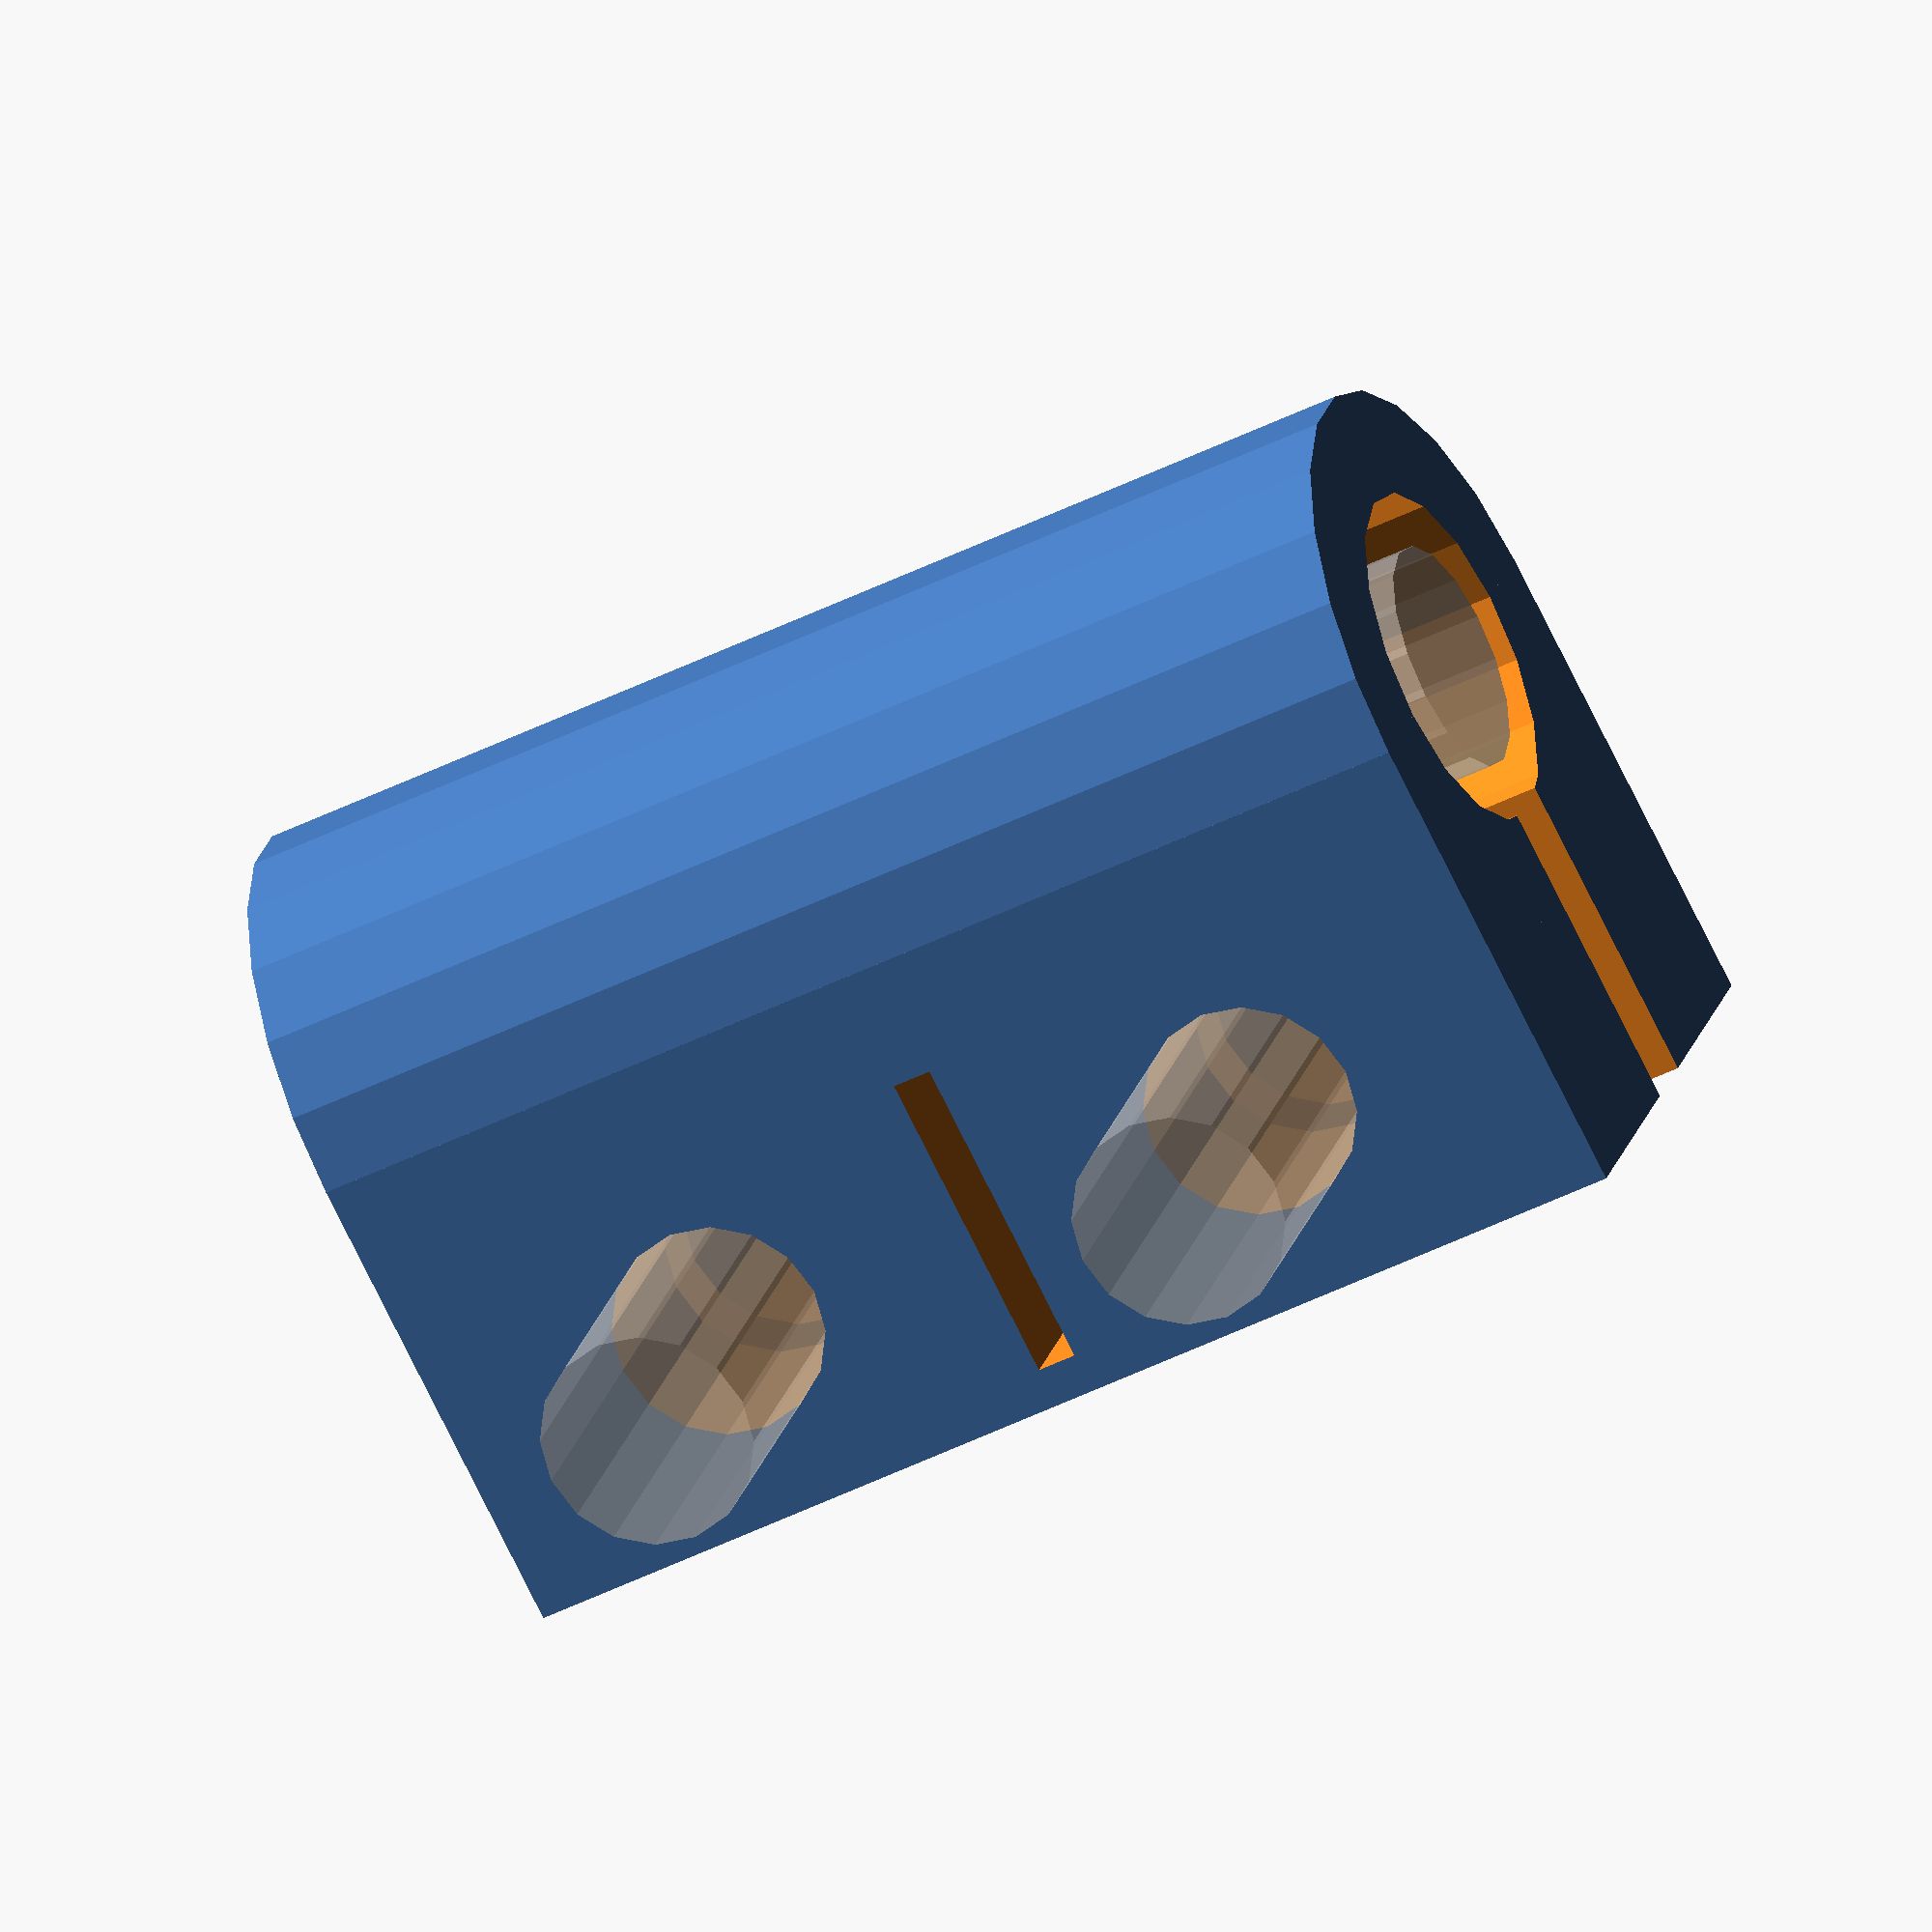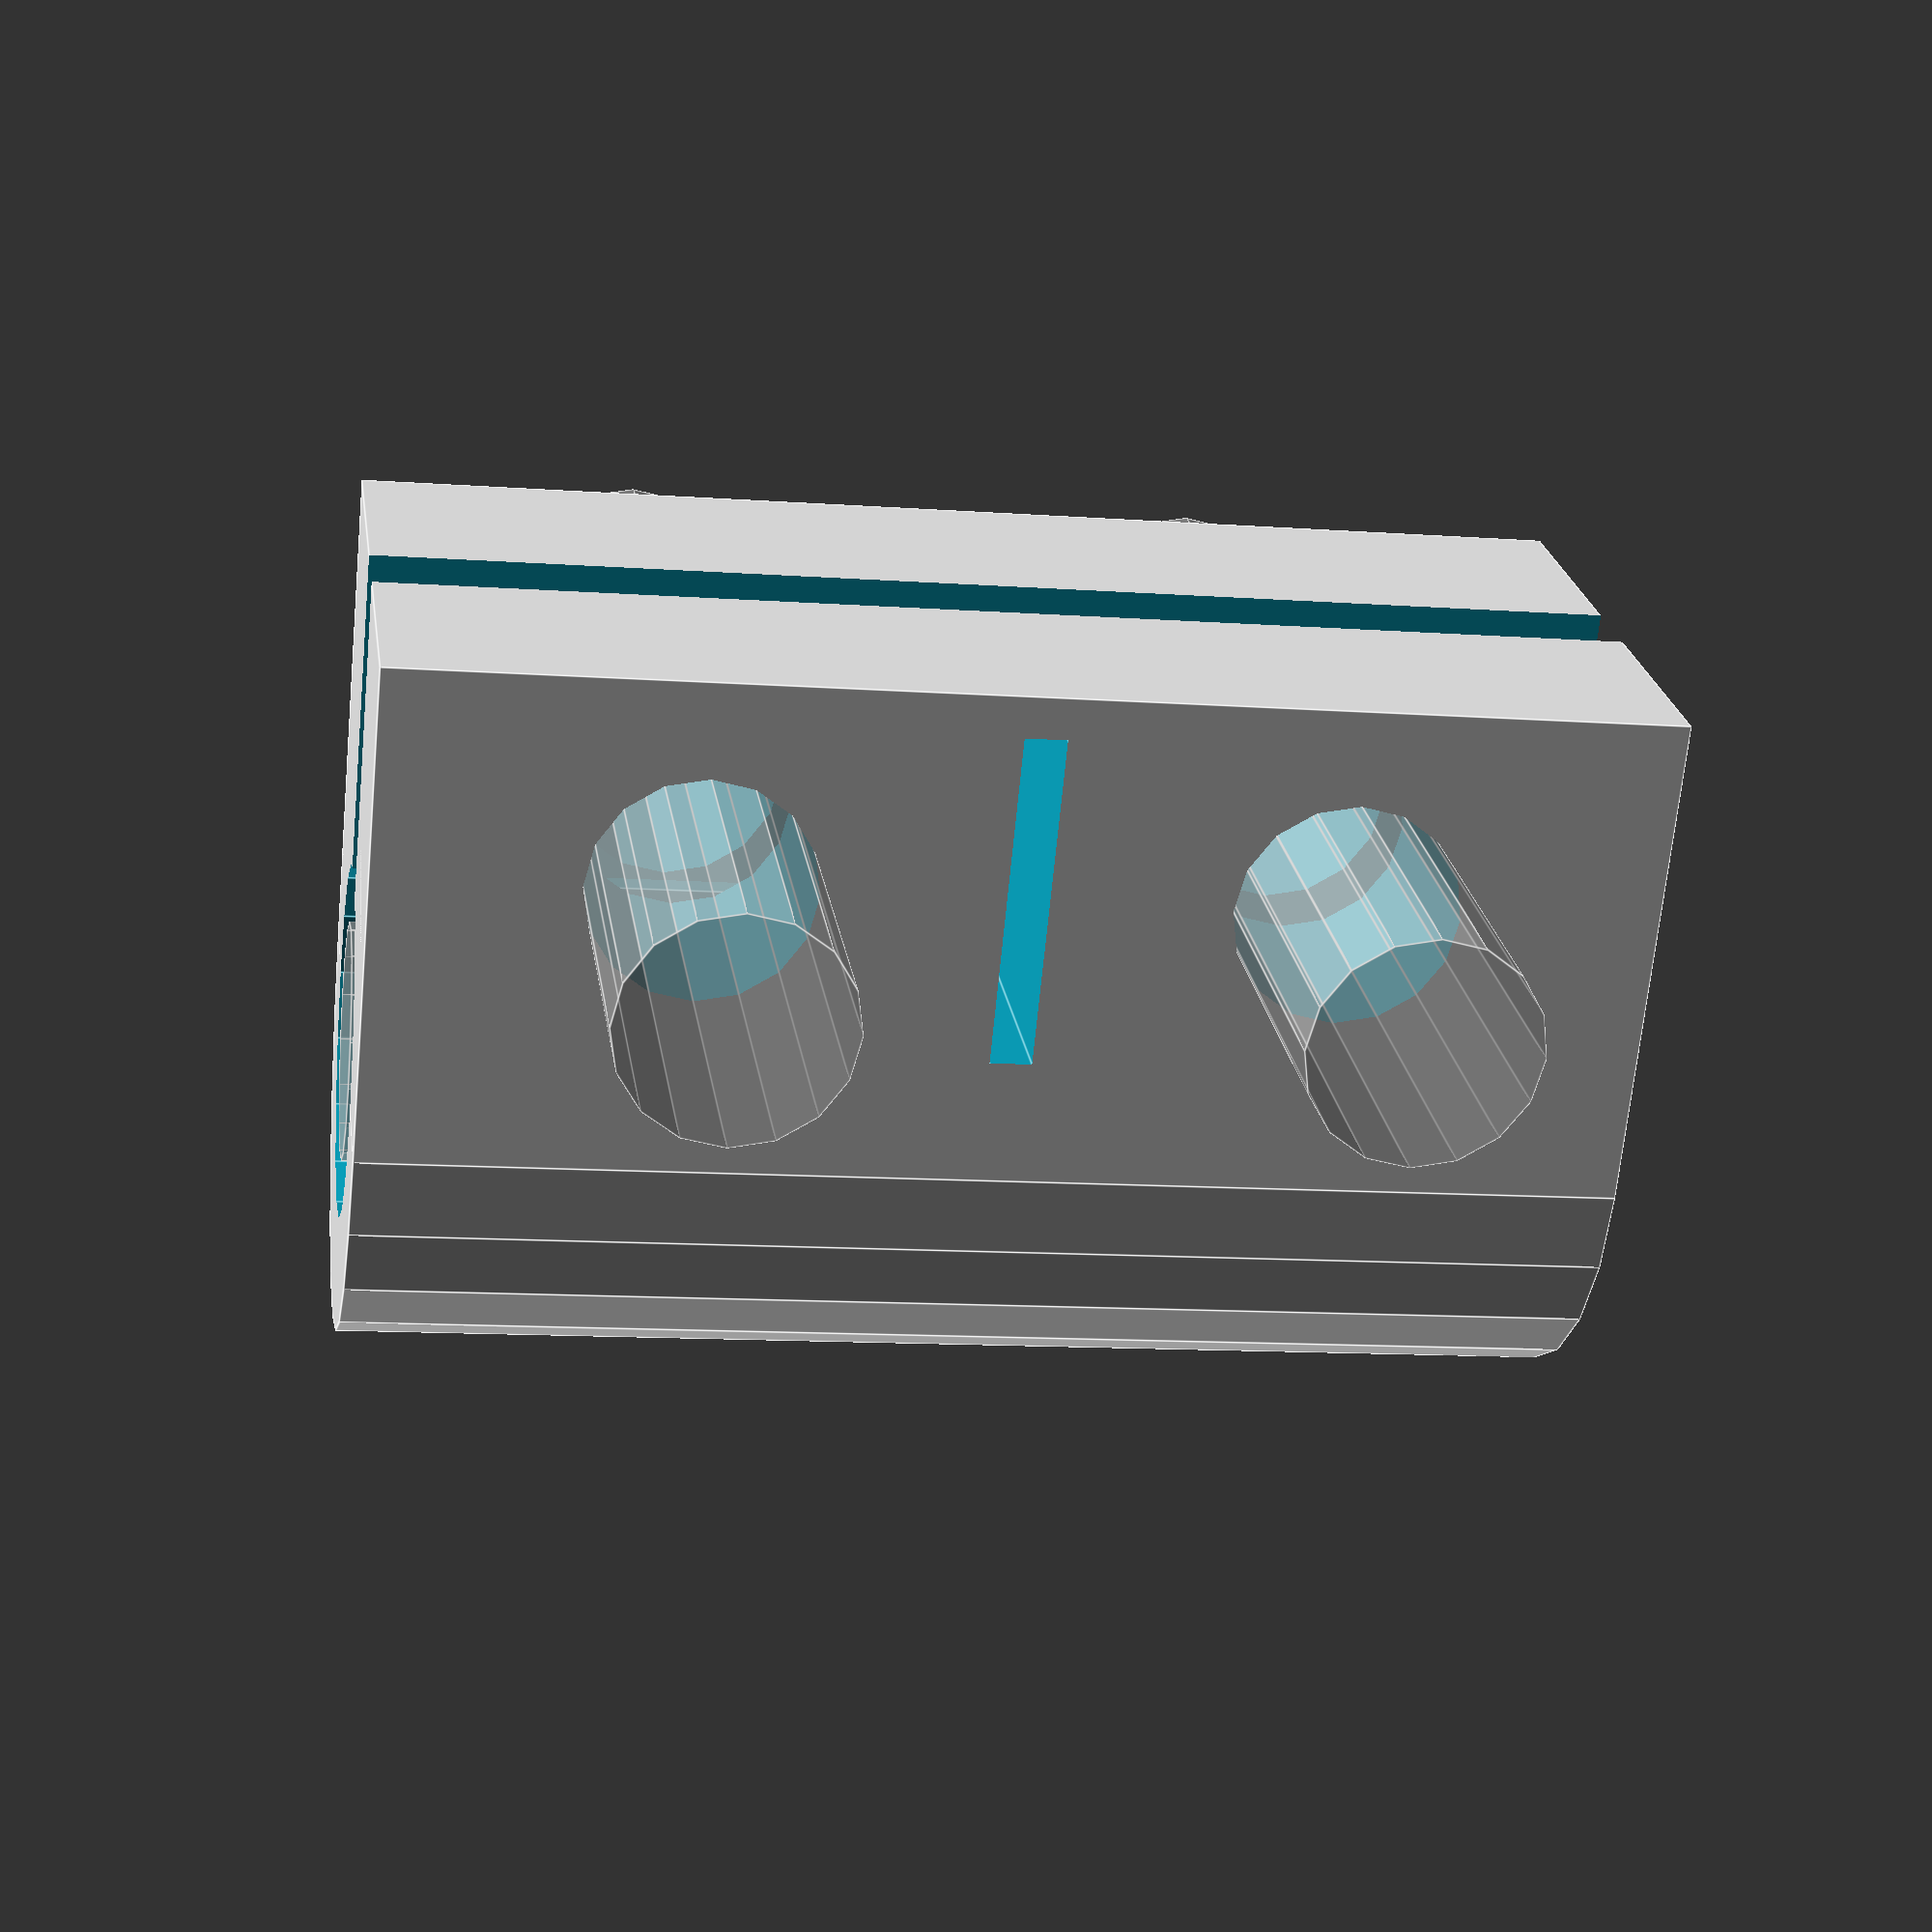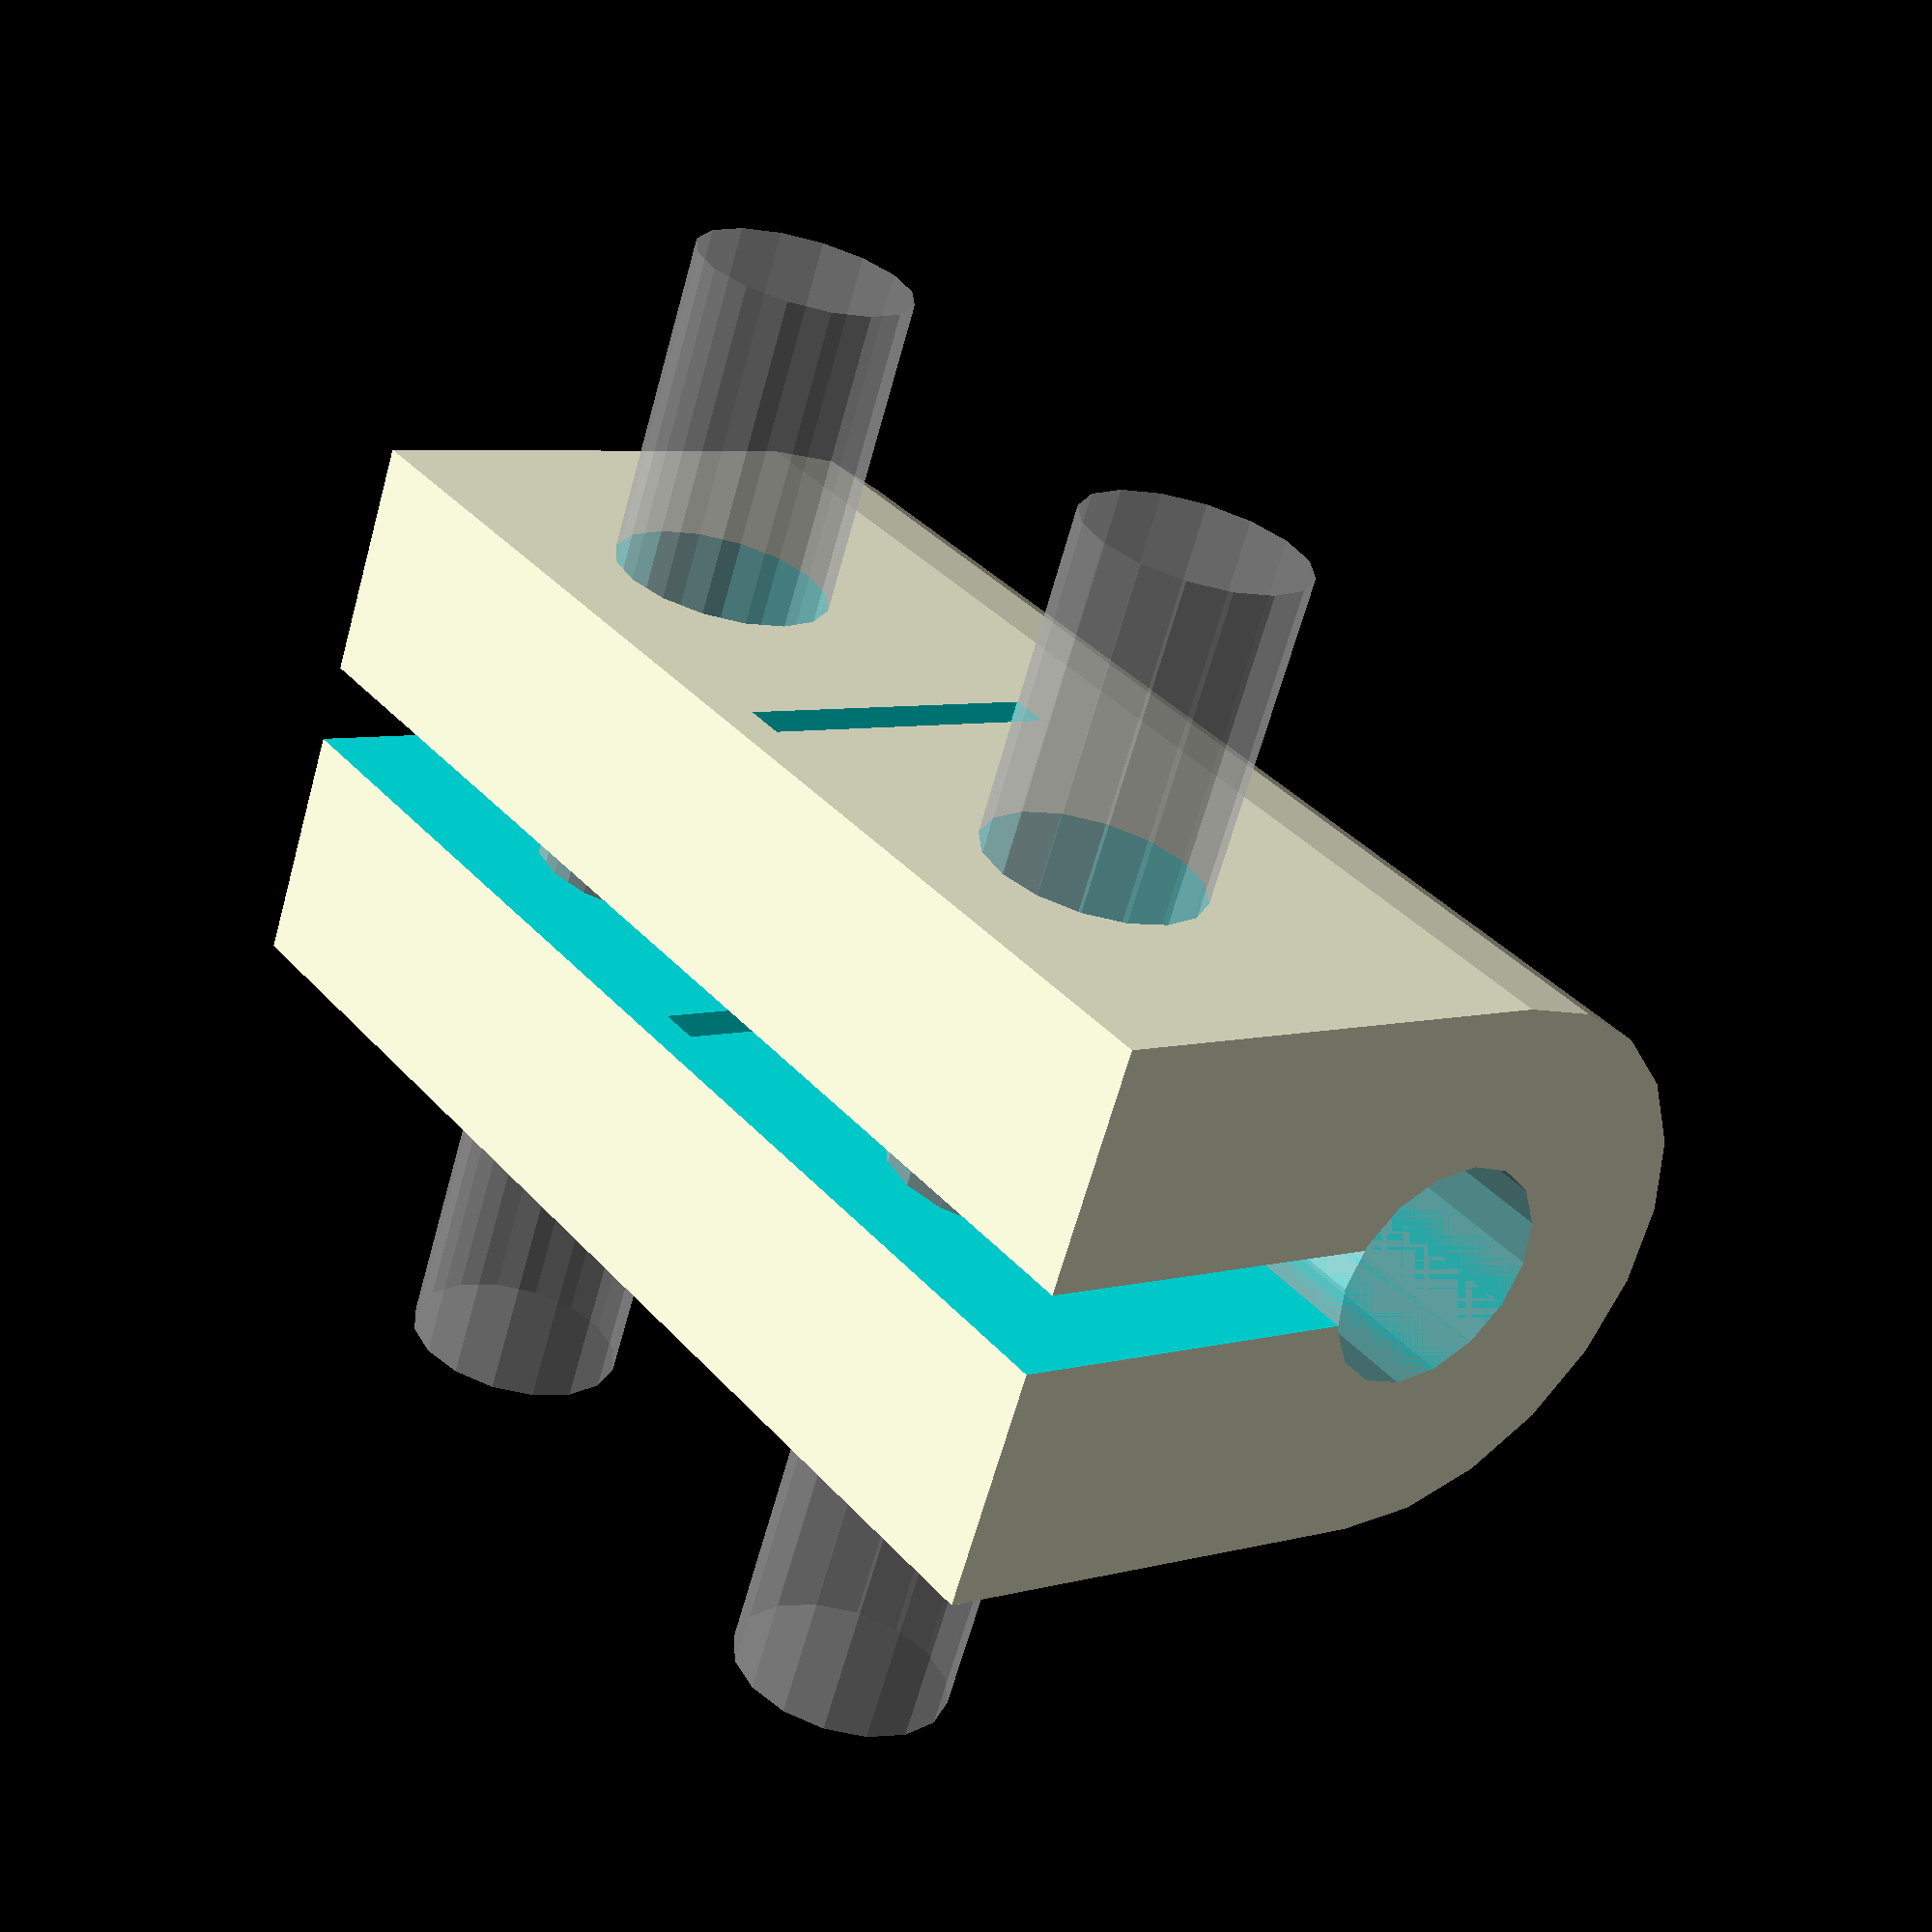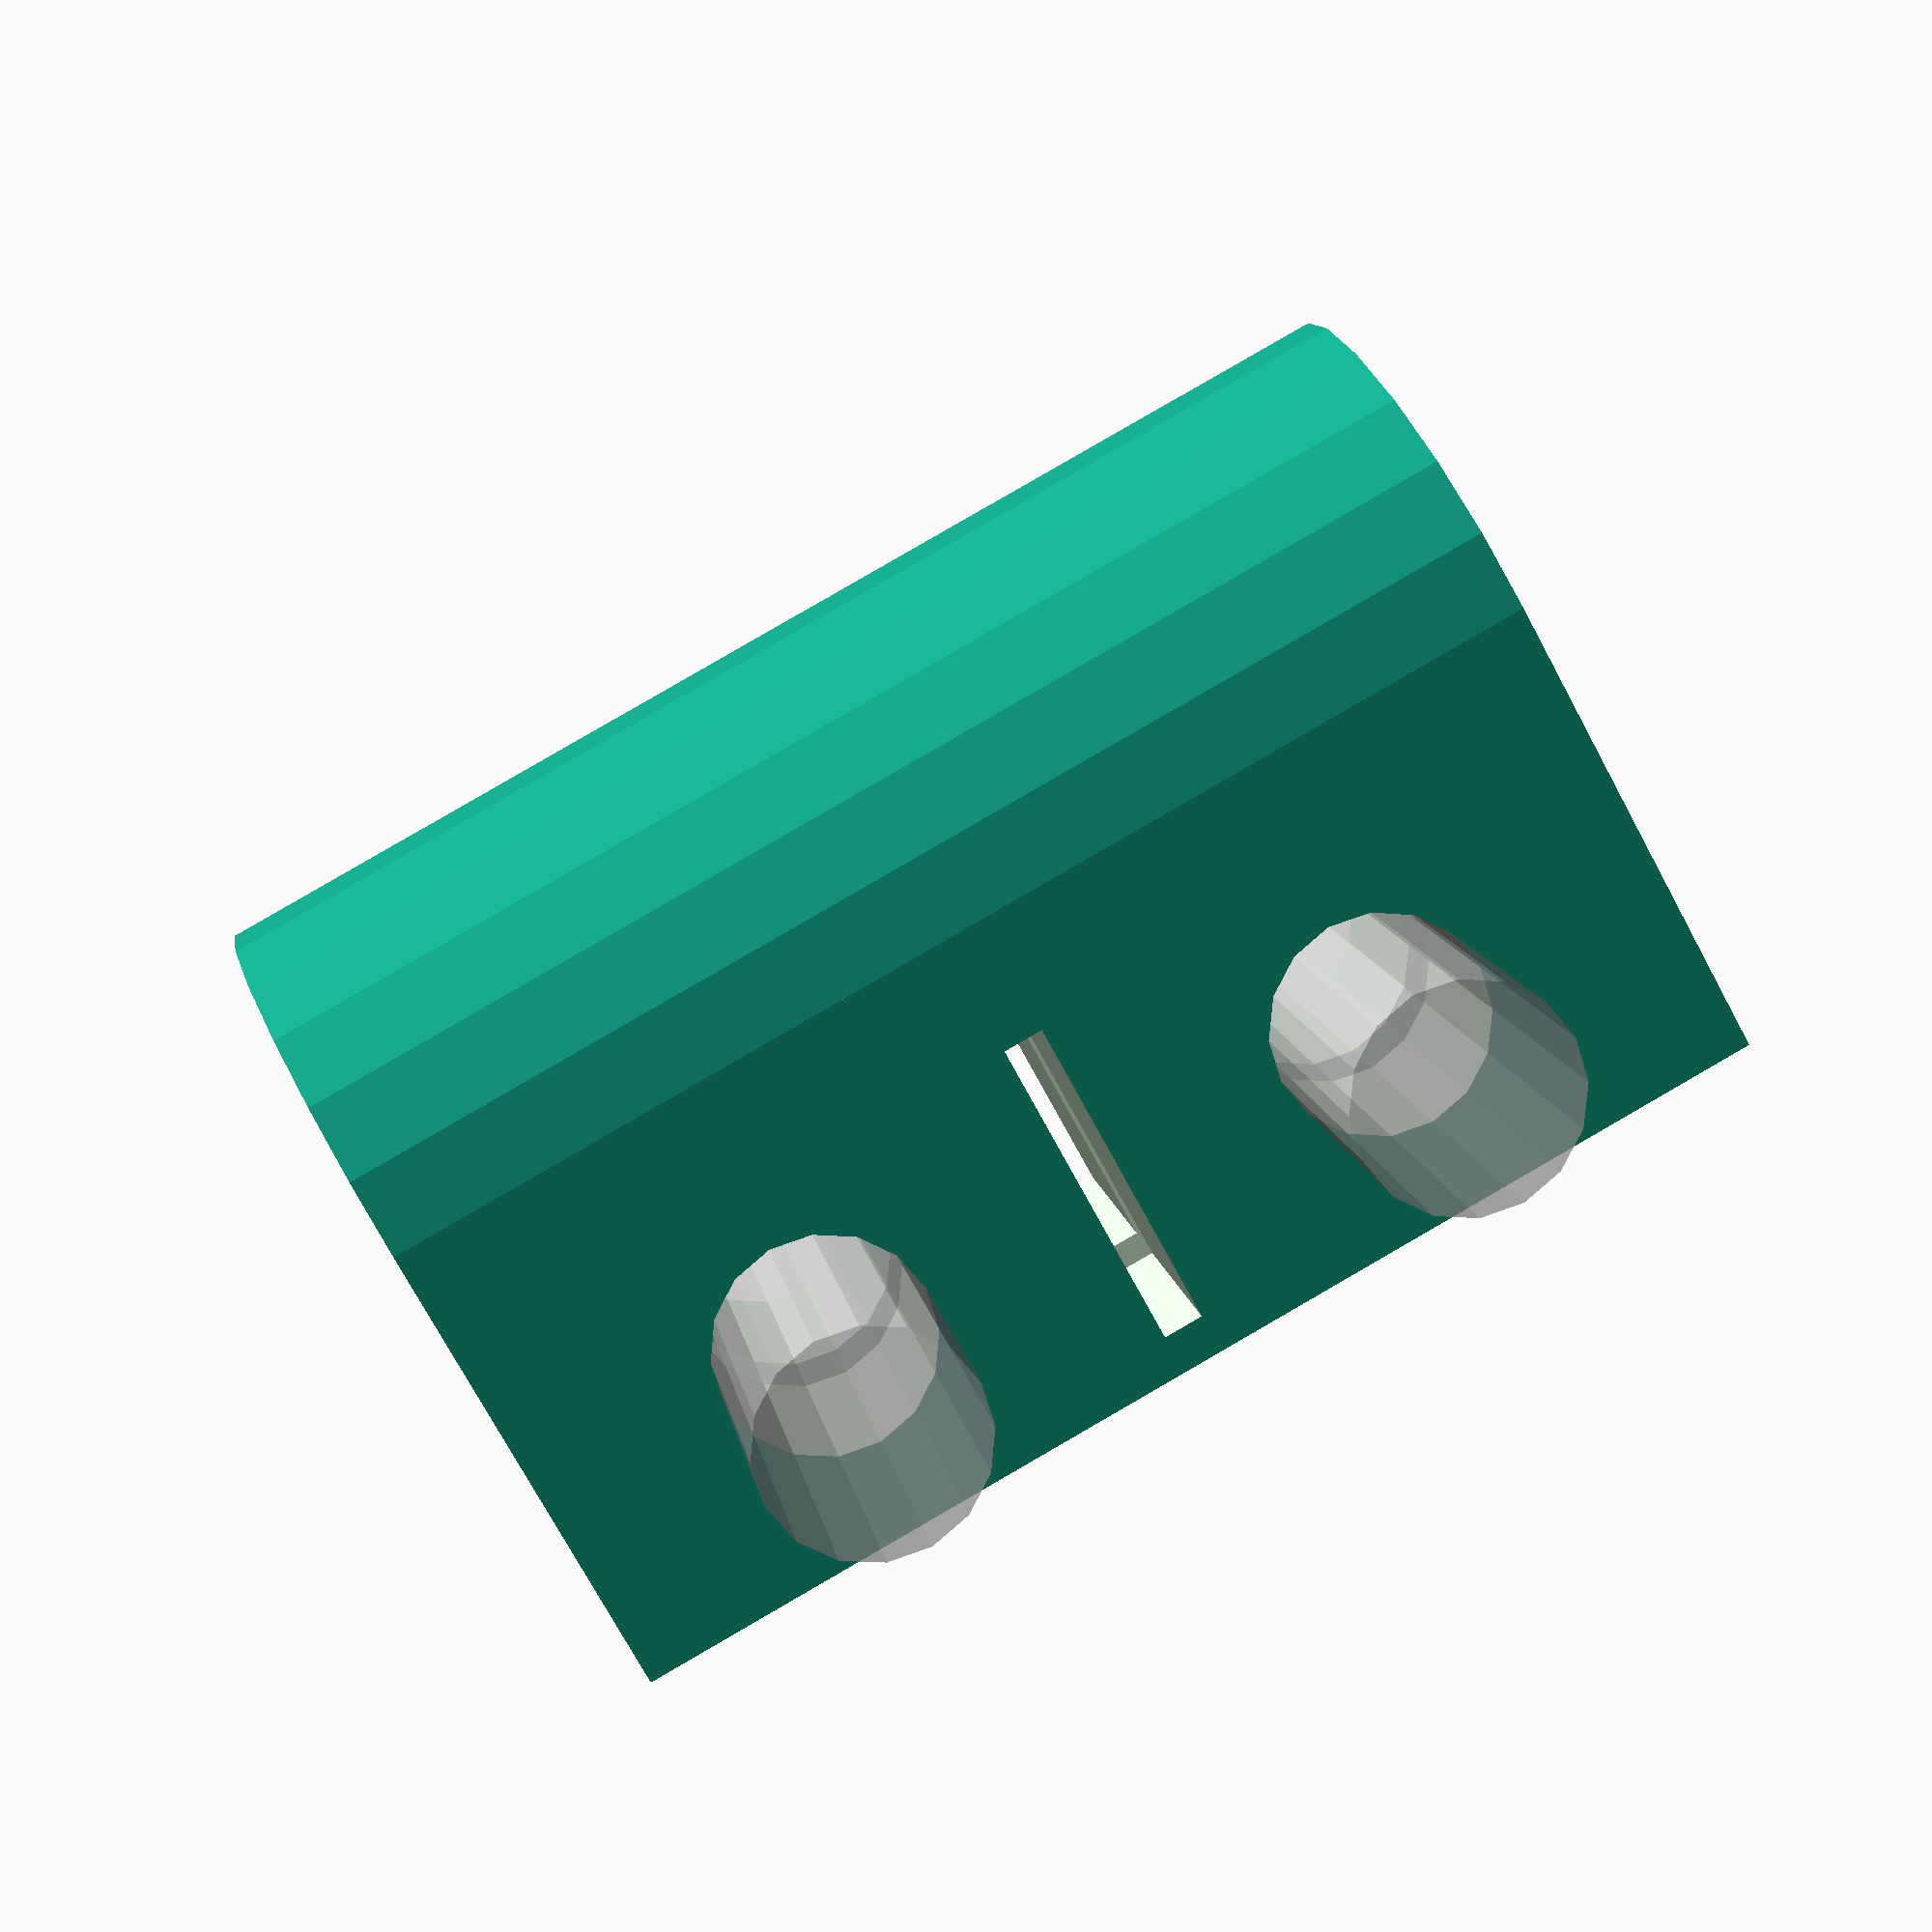
<openscad>
// PRUSA Mendel  
// motor/leadscrew coupling
// Used for connecting motor to leadscrew
// GNU GPL v2
// Josef Průša
// josefprusa@me.com
// prusadjs.cz
// http://www.reprap.org/wiki/Prusa_Mendel
// http://github.com/prusajr/PrusaMendel

difference(){

union(){
cylinder(h = 30, r=7);
translate(v = [0, 6, 15]) cube(size = [14,12,30], center = true);
}

// inside diameter
translate(v = [0, 0, -1])cylinder(h = 16, r=4.3, $fn=16);
translate(v = [0, 0, 14.5])cylinder(h = 16, r=2.9, $fn=16);

// screw holes
rotate ([0,0,90]) translate(v = [7, 15, 7.5]) rotate ([90,0,0]) cylinder(h = 30, r=2.7, $fn=16);
rotate ([0,0,90]) translate(v = [7, 15, 22.5]) rotate ([90,0,0]) cylinder(h = 30, r=2.7, $fn=16);

//main cut
translate(v = [0, 10, 14]) cube(size = [2,20,35], center = true);

//difference cut
translate(v = [0, 7, 15])  cube(size = [20,8,1], center = true);
}


// not important
% cylinder(h = 30, r=2.9, $fn=16);
% rotate ([0,0,90]) translate(v = [7, 15, 7.5]) rotate ([90,0,0]) cylinder(h = 30, r=2.7, $fn=16);
% rotate ([0,0,90]) translate(v = [7, 15, 22.5]) rotate ([90,0,0]) cylinder(h = 30, r=2.7, $fn=16);

</openscad>
<views>
elev=226.5 azim=63.7 roll=60.3 proj=o view=solid
elev=191.8 azim=145.7 roll=279.9 proj=p view=edges
elev=323.4 azim=289.3 roll=324.1 proj=p view=wireframe
elev=274.9 azim=251.6 roll=240.0 proj=p view=solid
</views>
